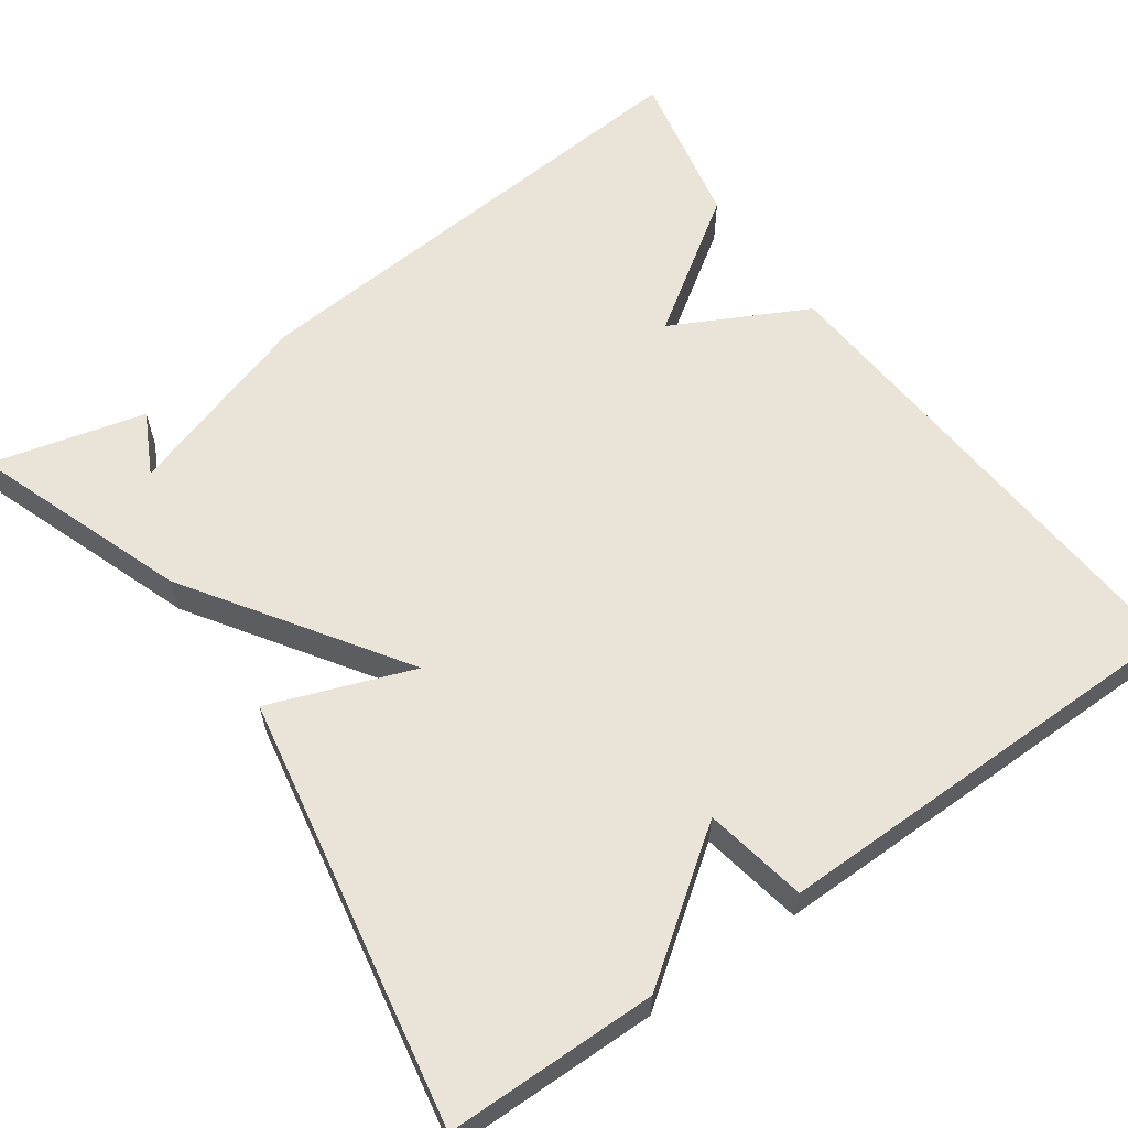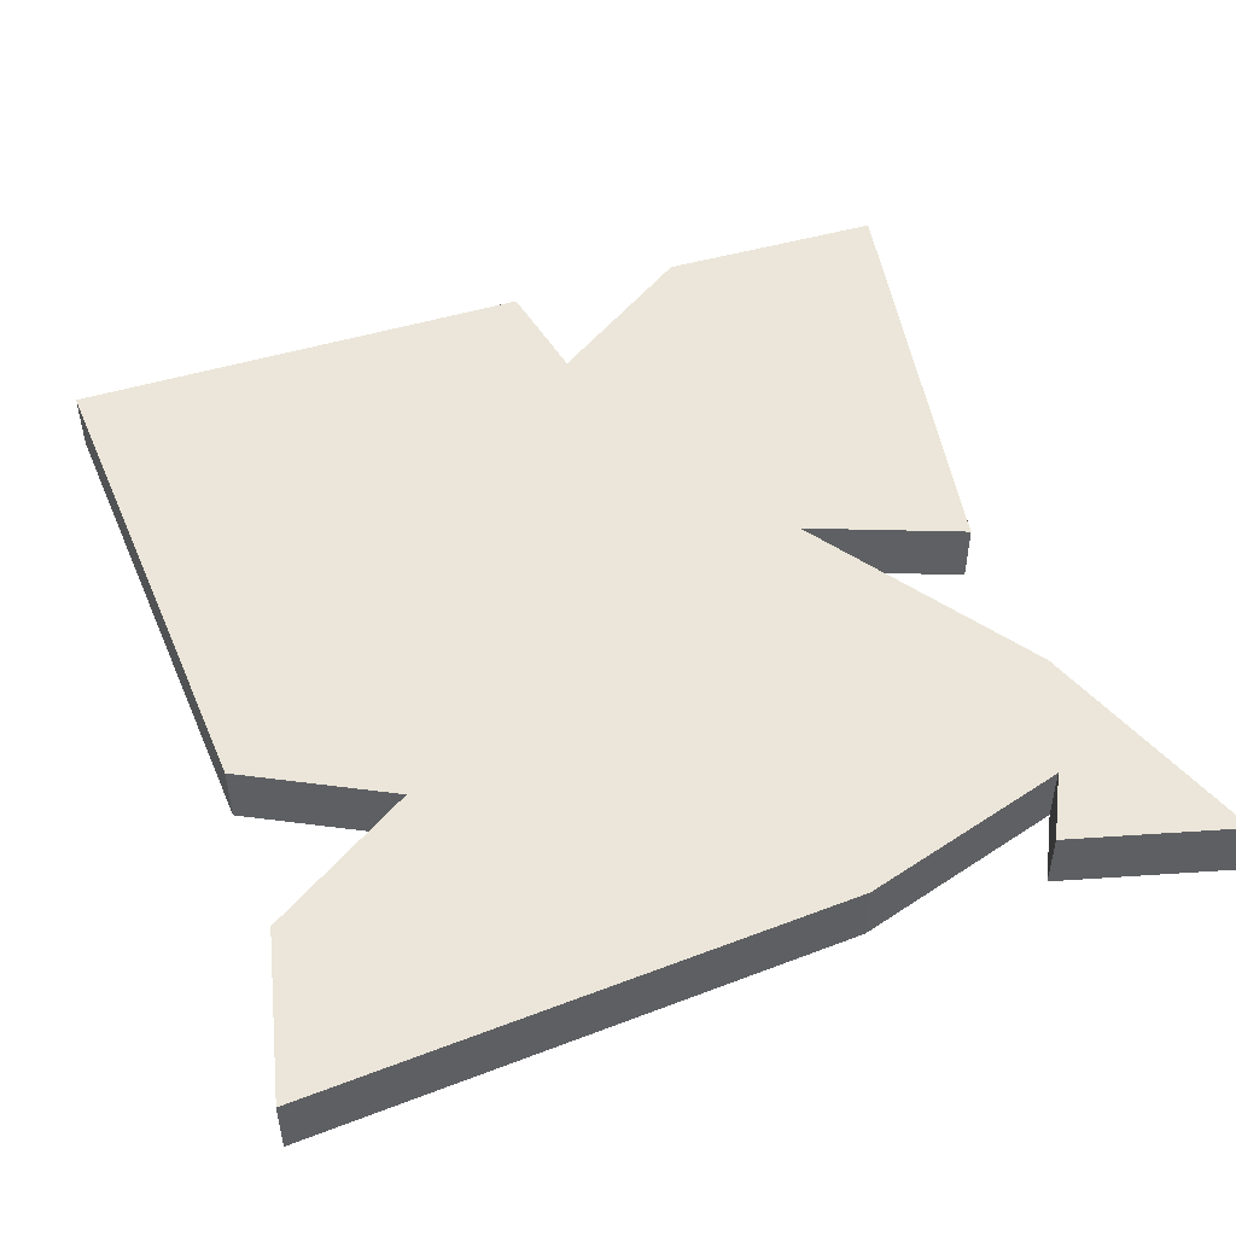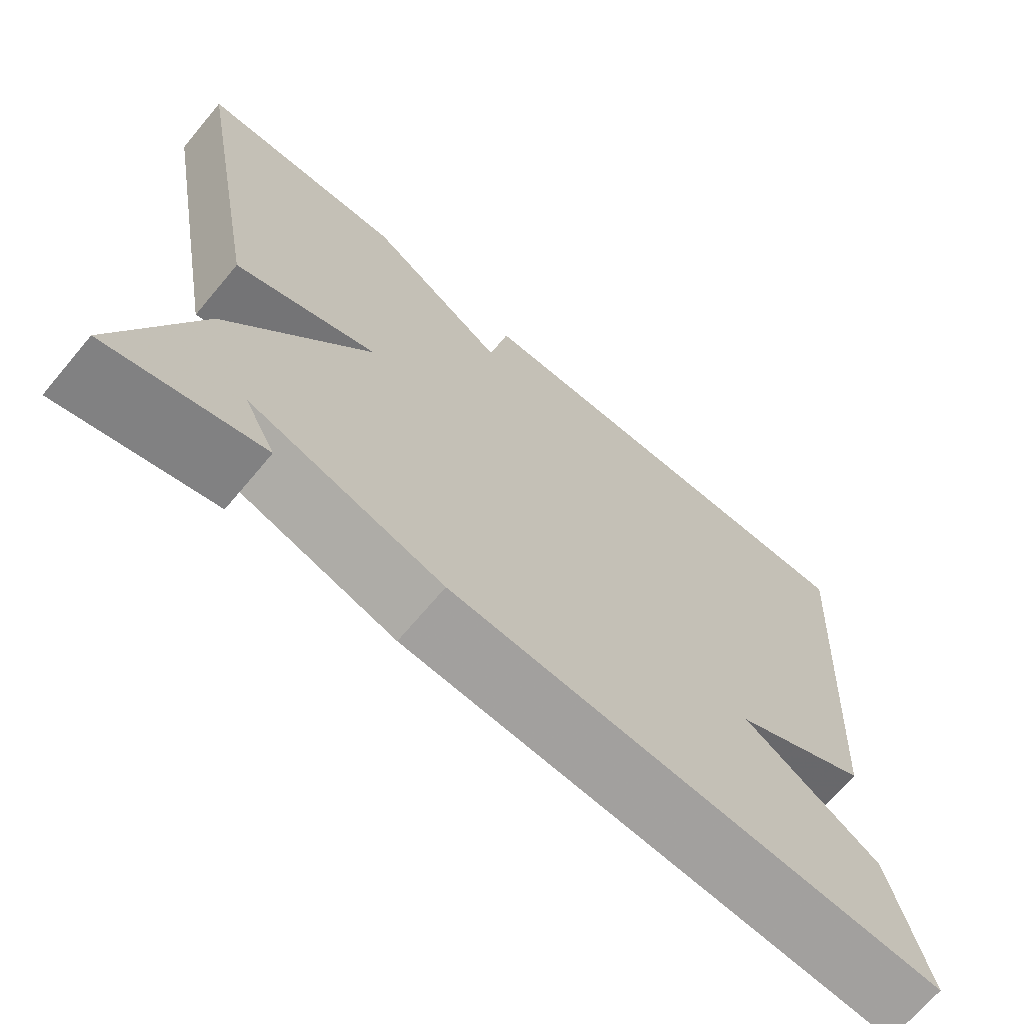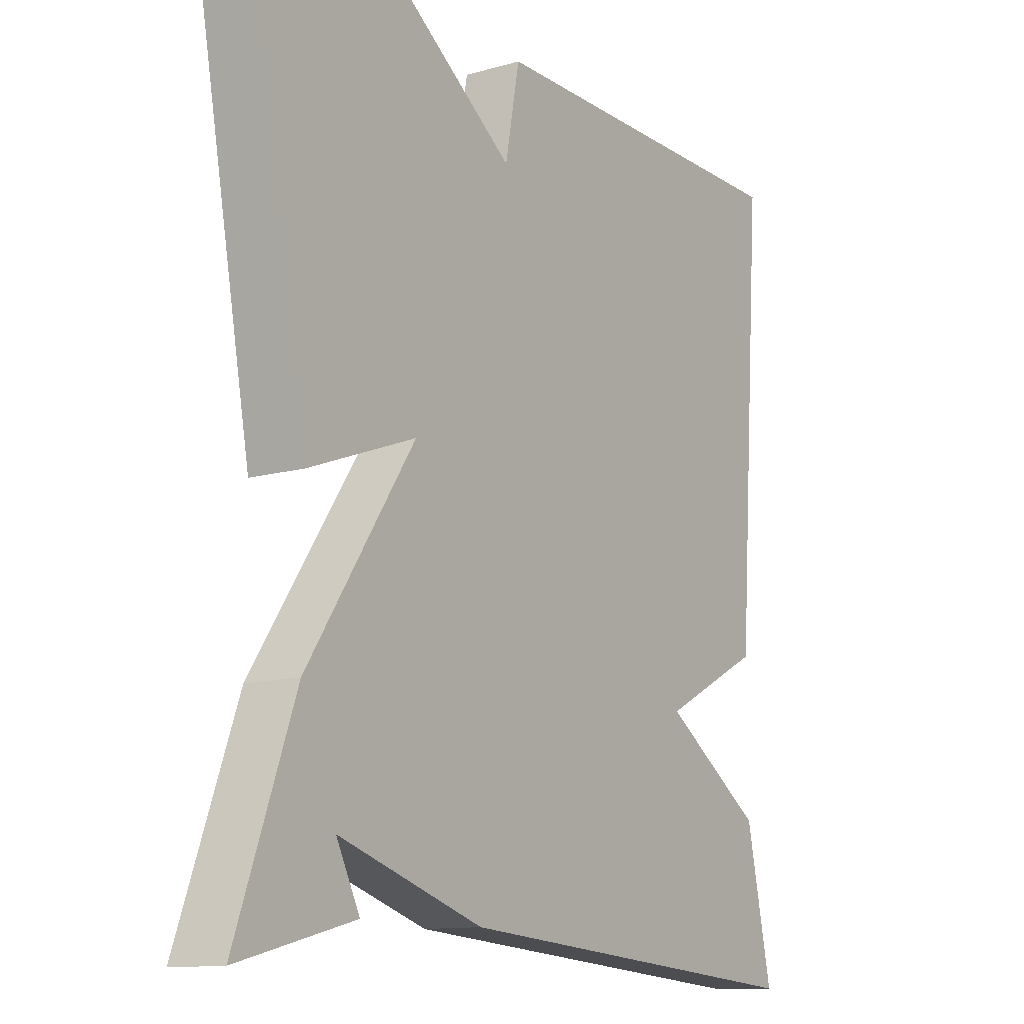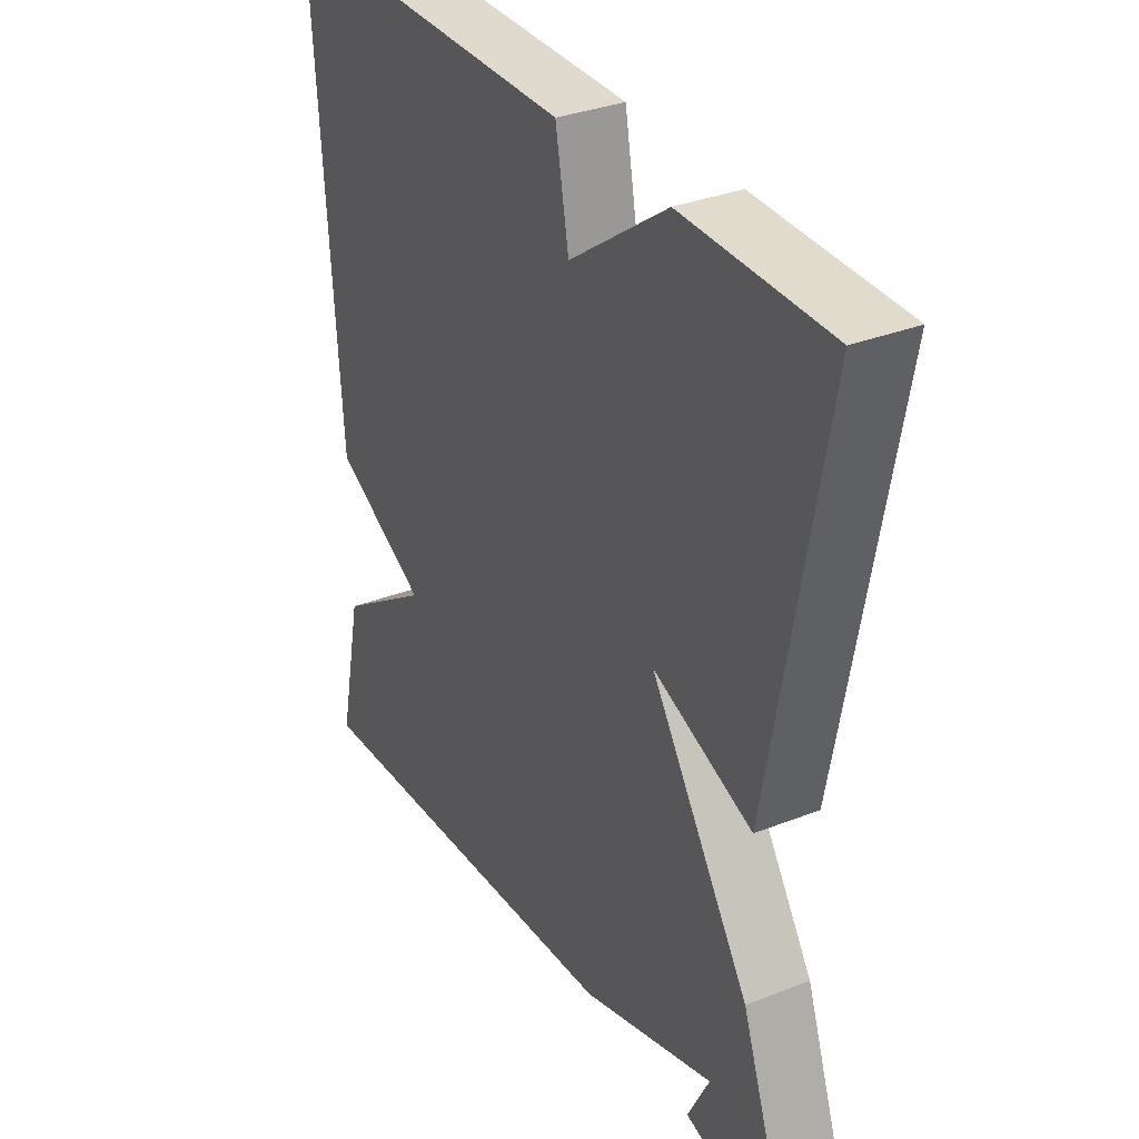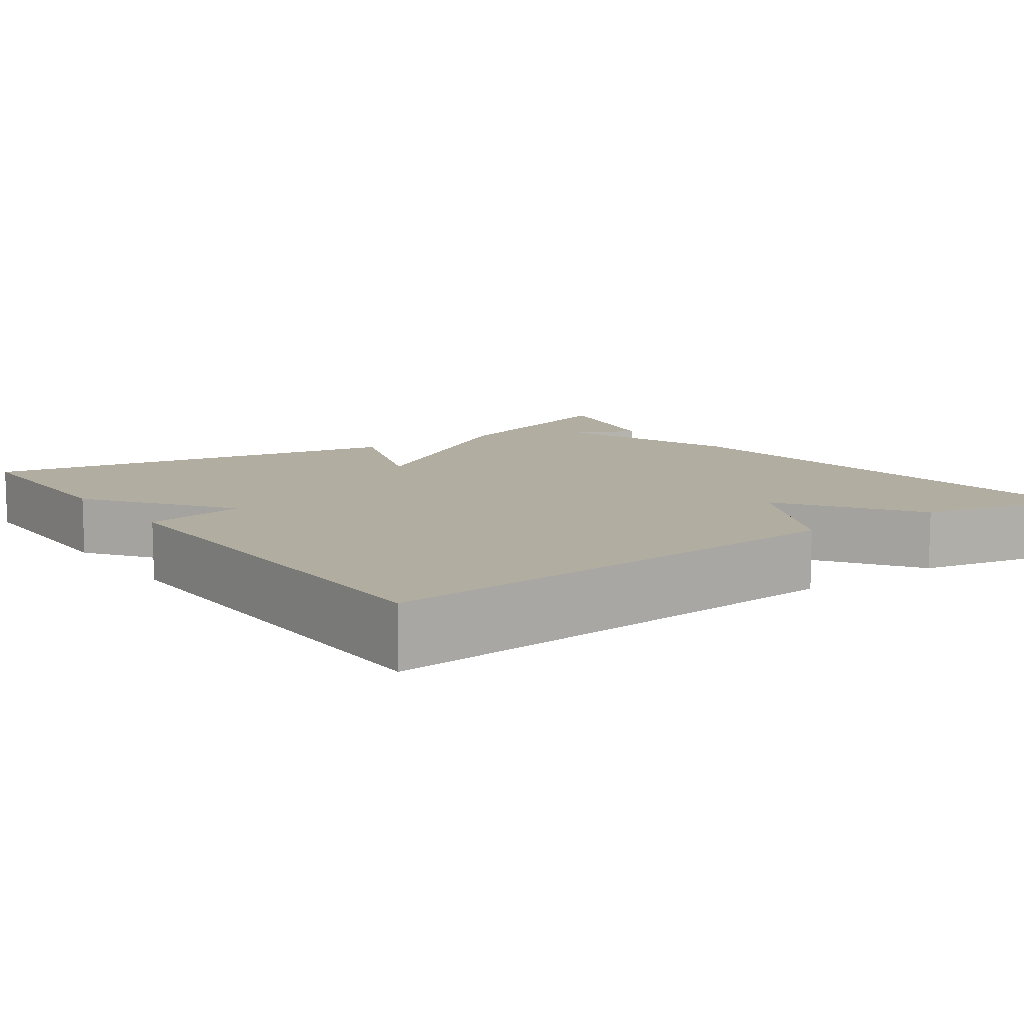
<metadata>
{"format":"obj","ext":"obj","renderer":"f3d","projection":"perspective","resolution":1024,"background":"white","views":[{"elev":61.0,"azim":-35.3,"up":"+Y"},{"elev":47.9,"azim":161.3,"up":"+Y"},{"elev":-69.5,"azim":-40.1,"up":"+Z"},{"elev":-12.1,"azim":-55.9,"up":"+Z"},{"elev":33.2,"azim":-118.4,"up":"+Z"},{"elev":10.3,"azim":54.3,"up":"+Y"}]}
</metadata>
<code>
v -0.5 0.07 -0.5
v -0.403 0.07 -0.232
v -0.225 0.07 0.034
v -0.403 0.07 -0.032
v -0.5 0.07 0.5
v -0.239 0.07 0.503
v -0.063 0.07 0.376
v -0.039 0.07 0.503
v 0.5 0.07 0.5
v 0.458 0.07 -0.102
v 0.29 0.07 -0.188
v 0.458 0.07 -0.302
v 0.5 0.07 -0.5
v -0.108 0.07 -0.451
v -0.347 0.07 -0.374
v -0.308 0.07 -0.451
v -0.5 0 -0.5
v -0.403 0 -0.232
v -0.225 0 0.034
v -0.403 0 -0.032
v -0.5 0 0.5
v -0.239 0 0.503
v -0.063 0 0.376
v -0.039 0 0.503
v 0.5 0 0.5
v 0.458 0 -0.102
v 0.29 0 -0.188
v 0.458 0 -0.302
v 0.5 0 -0.5
v -0.108 0 -0.451
v -0.347 0 -0.374
v -0.308 0 -0.451
f 15 16 1
f 13 14 15
f 12 13 15
f 11 12 15
f 9 10 11 15
f 1 2 3
f 15 1 3
f 9 15 3
f 7 8 9
f 7 9 3 4
f 4 5 6 7
f 17 32 31
f 31 30 29
f 31 29 28
f 31 28 27
f 31 27 26 25
f 19 18 17
f 19 17 31
f 19 31 25
f 25 24 23
f 20 19 25 23
f 23 22 21 20
f 1 17 18 2
f 2 18 19 3
f 3 19 20 4
f 4 20 21 5
f 5 21 22 6
f 6 22 23 7
f 7 23 24 8
f 8 24 25 9
f 9 25 26 10
f 10 26 27 11
f 11 27 28 12
f 12 28 29 13
f 13 29 30 14
f 14 30 31 15
f 15 31 32 16
f 16 32 17 1

</code>
